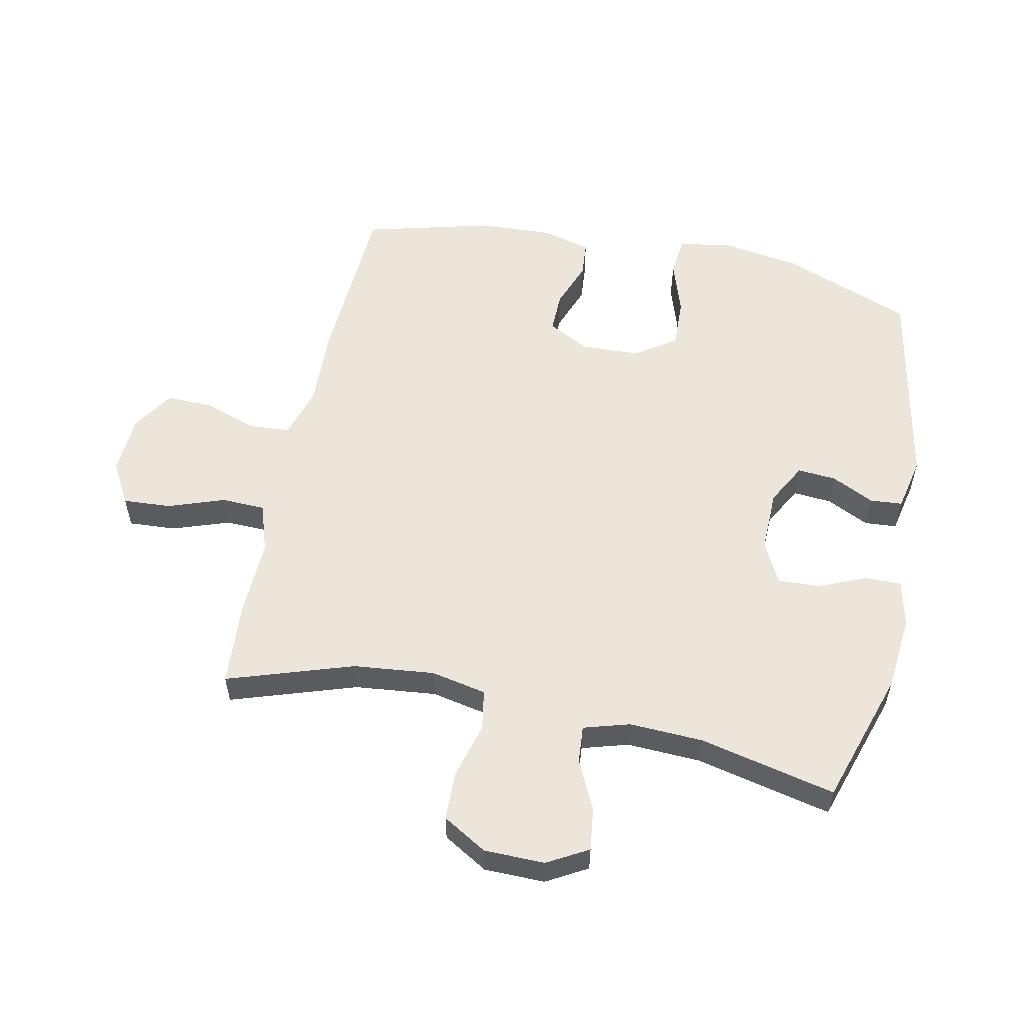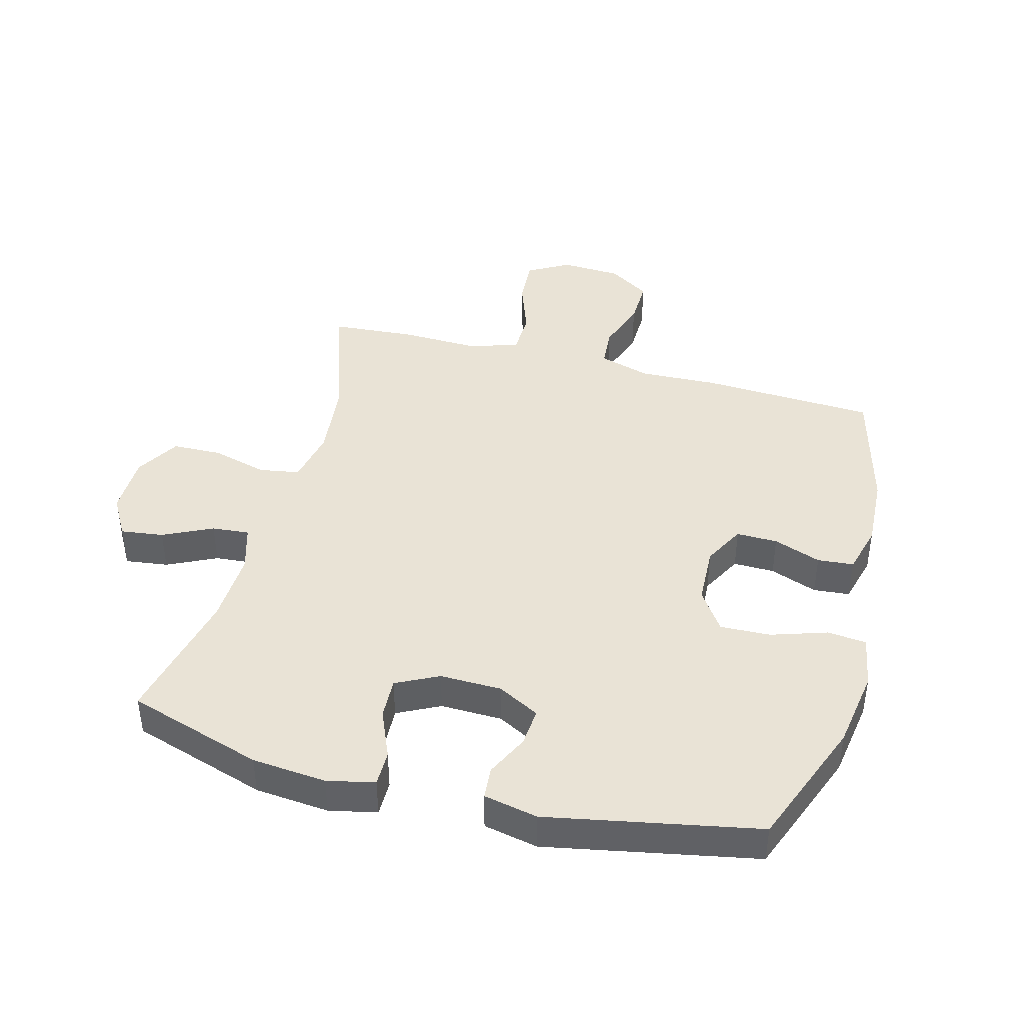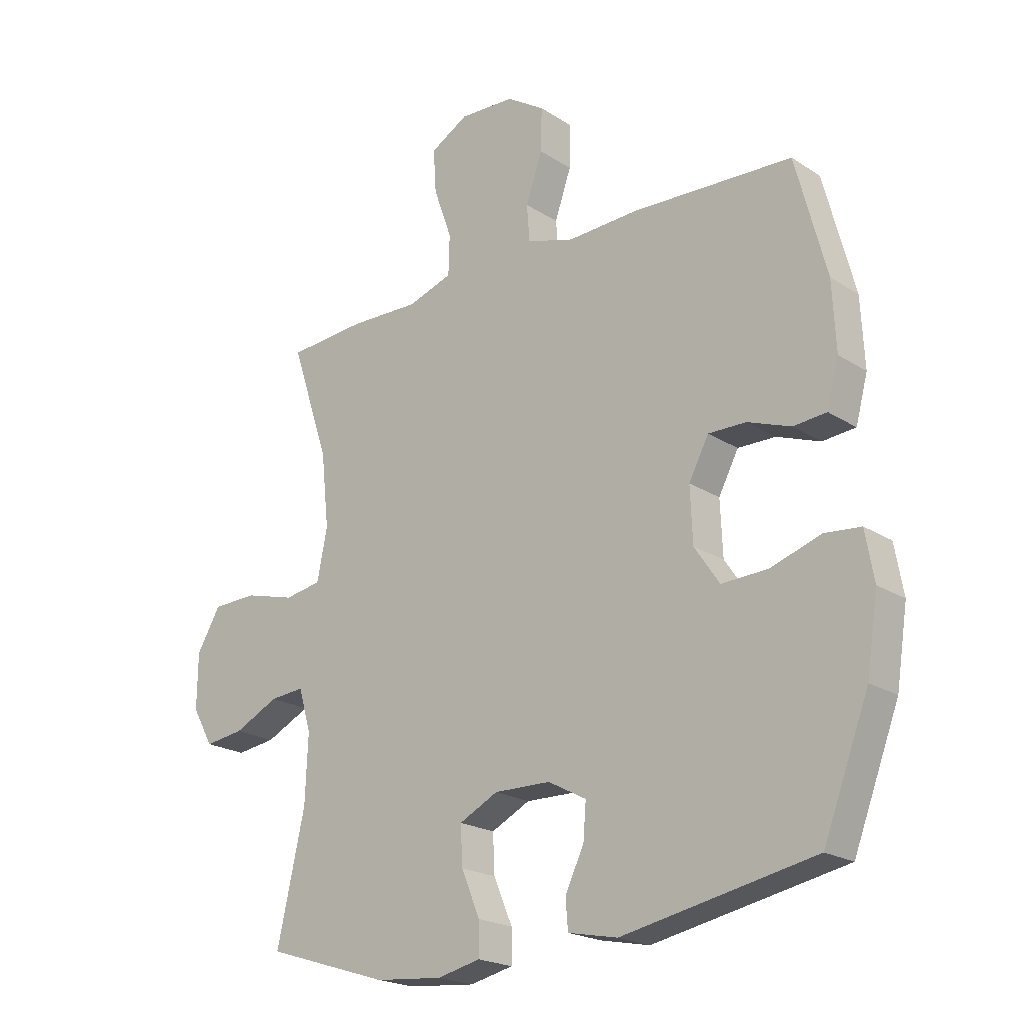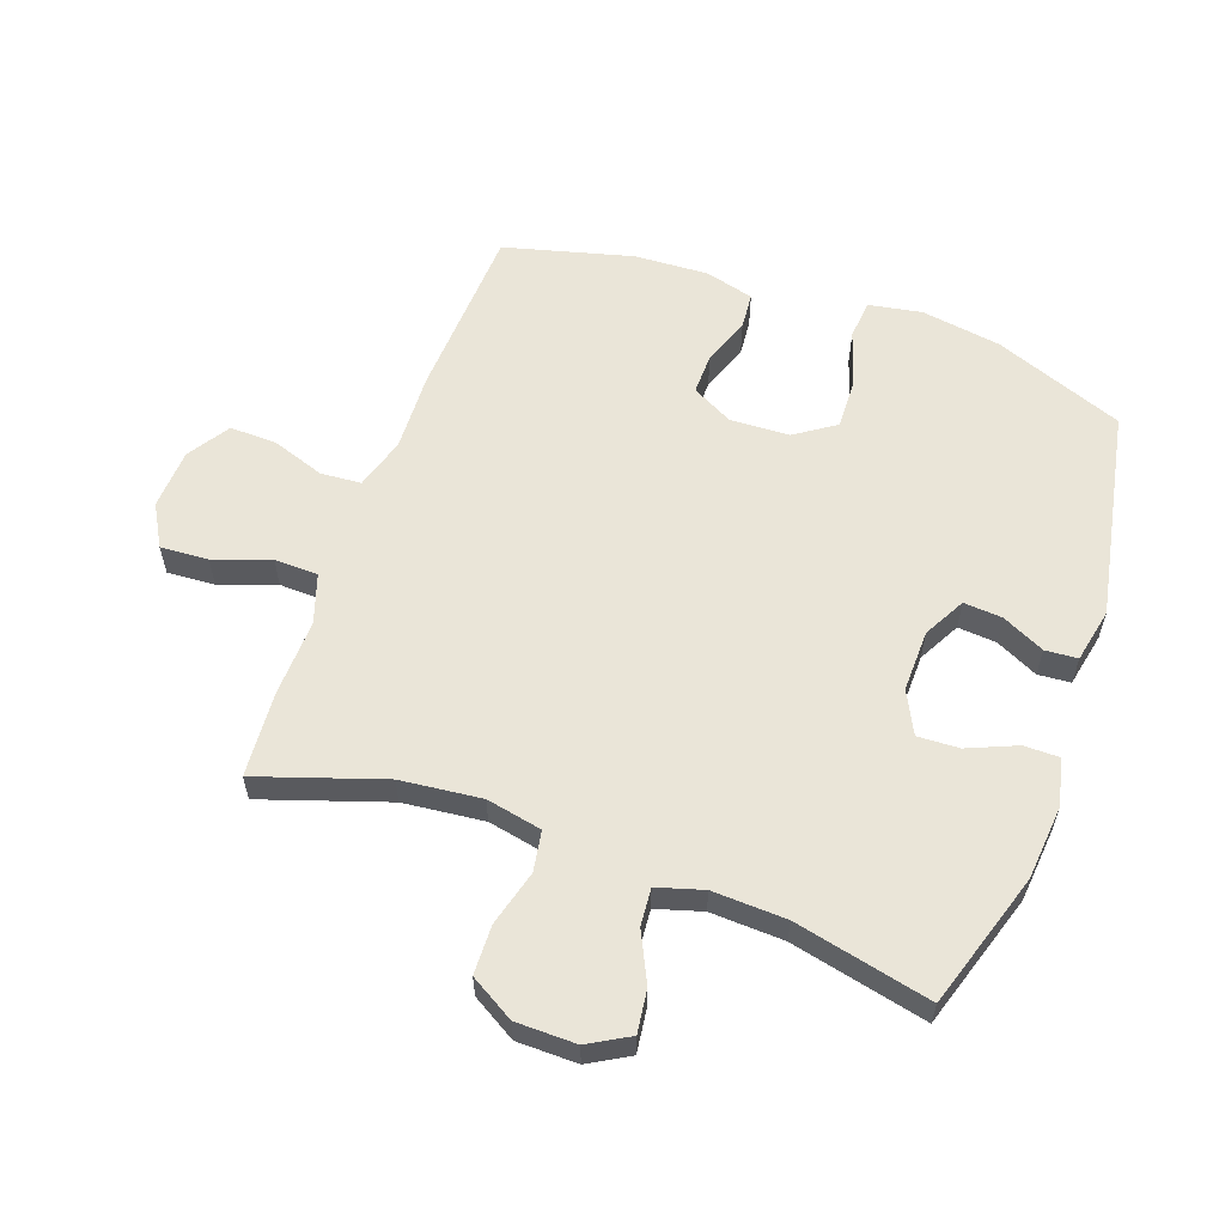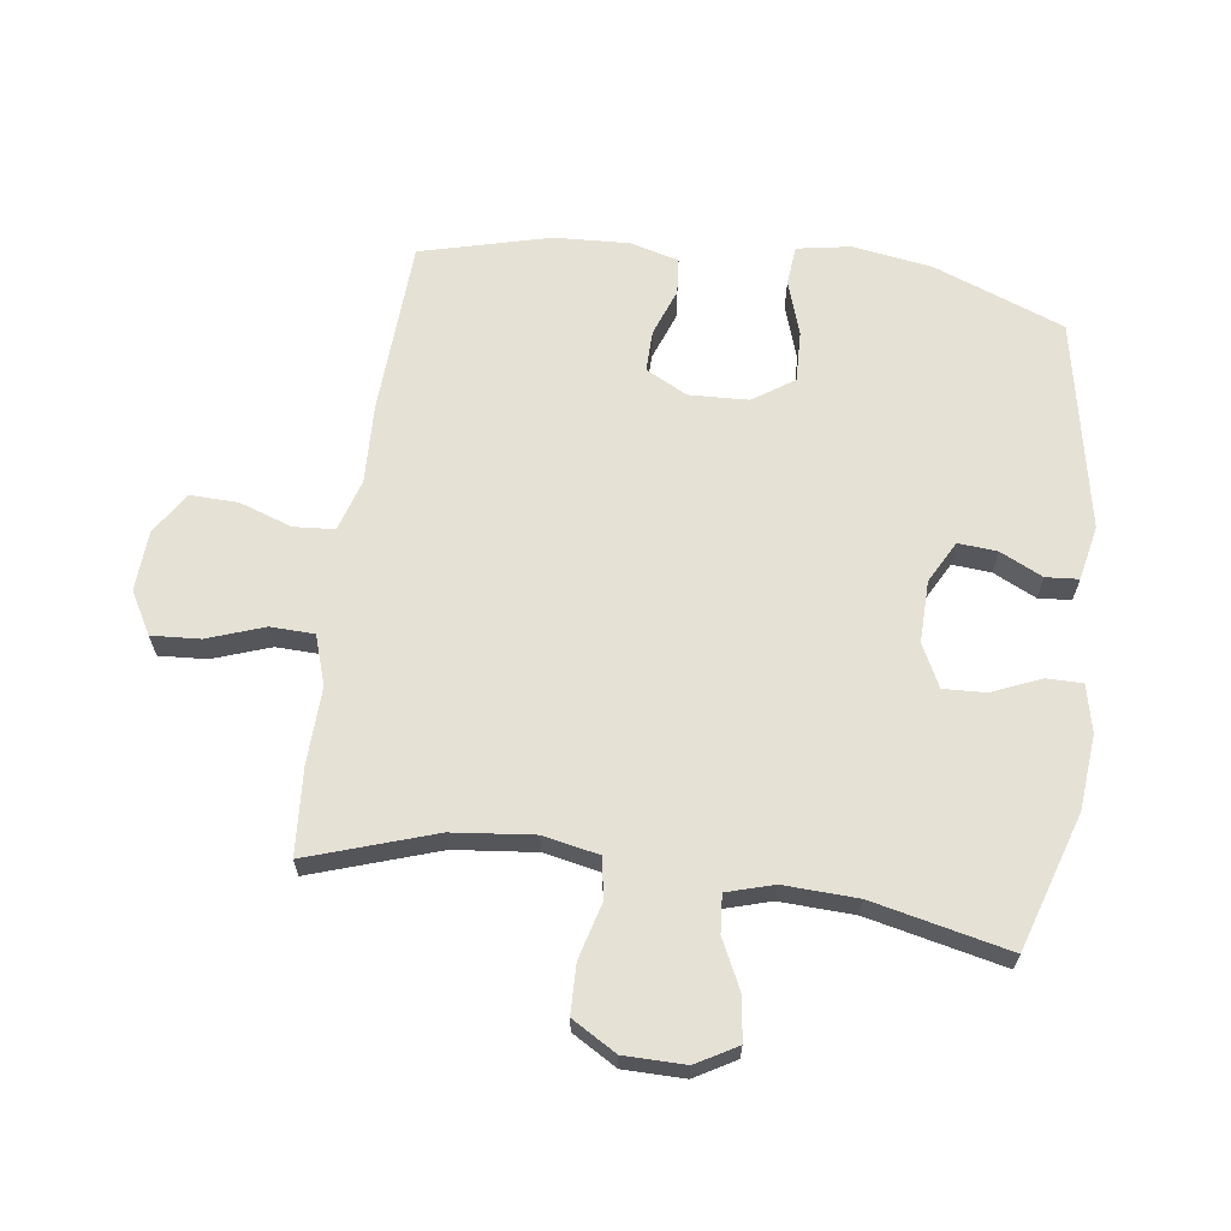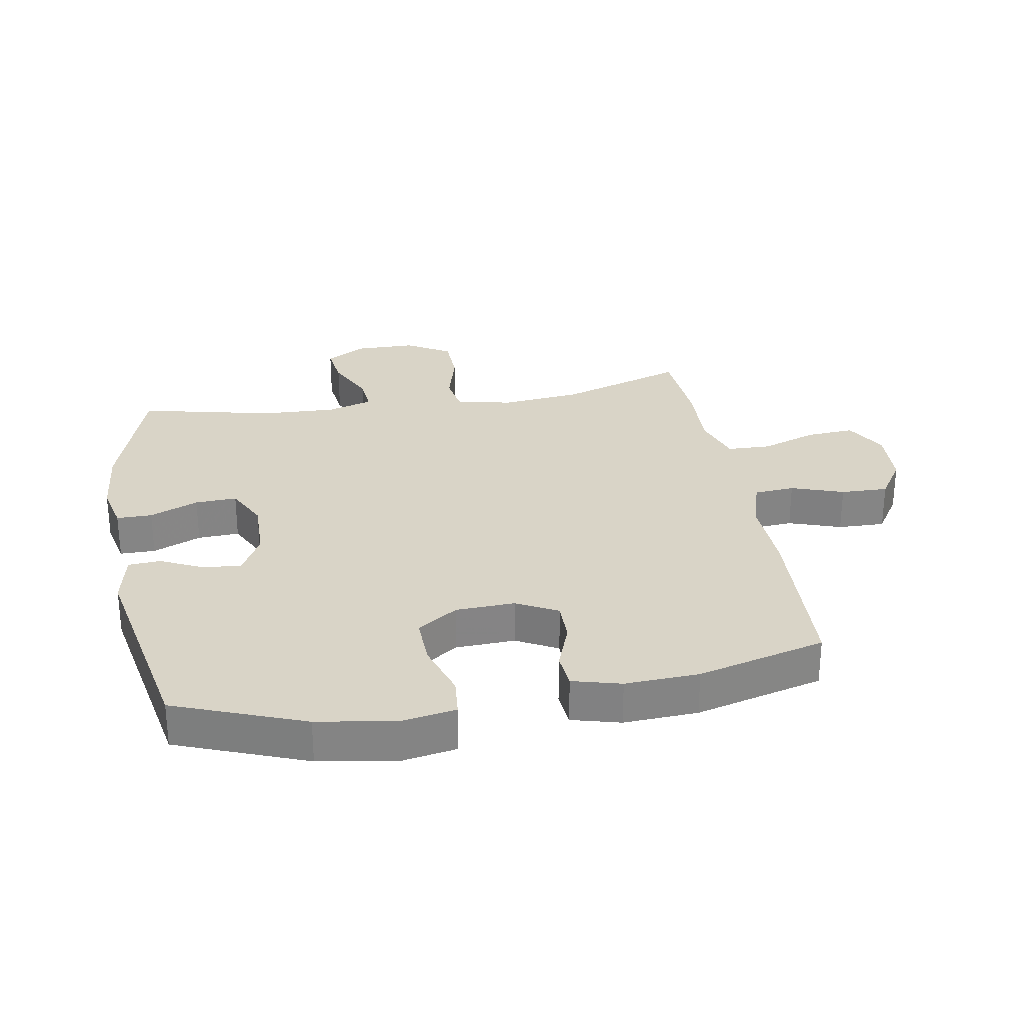
<metadata>
{"format":"obj","ext":"obj","renderer":"f3d","projection":"perspective","resolution":1024,"background":"white","views":[{"elev":55.8,"azim":101.9,"up":"+Y"},{"elev":42.2,"azim":-165.1,"up":"+Y"},{"elev":-21.0,"azim":-138.8,"up":"+Z"},{"elev":58.8,"azim":109.7,"up":"+Y"},{"elev":64.7,"azim":97.8,"up":"+Y"},{"elev":28.7,"azim":-99.9,"up":"+Y"}]}
</metadata>
<code>
v 0.5 0.07 0.5
v 0.433 0.07 0.299
v 0.419 0.07 0.169
v 0.437 0.07 0.08
v 0.502 0.07 0.069
v 0.591 0.07 0.093
v 0.67 0.07 0.091
v 0.712 0.07 0.02
v 0.713 0.07 -0.077
v 0.676 0.07 -0.142
v 0.607 0.07 -0.133
v 0.528 0.07 -0.095
v 0.468 0.07 -0.09
v 0.446 0.07 -0.164
v 0.451 0.07 -0.282
v 0.5 0.07 -0.5
v 0.283 0.07 -0.569
v 0.164 0.07 -0.58
v 0.088 0.07 -0.563
v 0.088 0.07 -0.506
v 0.121 0.07 -0.428
v 0.124 0.07 -0.361
v 0.056 0.07 -0.327
v -0.043 0.07 -0.329
v -0.11 0.07 -0.365
v -0.105 0.07 -0.427
v -0.072 0.07 -0.495
v -0.076 0.07 -0.547
v -0.163 0.07 -0.565
v -0.5 0.07 -0.5
v -0.58 0.07 -0.292
v -0.6 0.07 -0.164
v -0.585 0.07 -0.079
v -0.522 0.07 -0.073
v -0.433 0.07 -0.102
v -0.352 0.07 -0.105
v -0.308 0.07 -0.04
v -0.304 0.07 0.055
v -0.339 0.07 0.121
v -0.405 0.07 0.12
v -0.481 0.07 0.092
v -0.539 0.07 0.097
v -0.56 0.07 0.175
v -0.554 0.07 0.294
v -0.5 0.07 0.5
v -0.219 0.07 0.514
v -0.093 0.07 0.509
v -0.01 0.07 0.534
v -0.005 0.07 0.599
v -0.034 0.07 0.683
v -0.036 0.07 0.759
v 0.031 0.07 0.802
v 0.128 0.07 0.807
v 0.195 0.07 0.769
v 0.19 0.07 0.692
v 0.158 0.07 0.602
v 0.16 0.07 0.532
v 0.239 0.07 0.506
v 0.363 0.07 0.51
v 0.5 0 0.5
v 0.433 0 0.299
v 0.419 0 0.169
v 0.437 0 0.08
v 0.502 0 0.069
v 0.591 0 0.093
v 0.67 0 0.091
v 0.712 0 0.02
v 0.713 0 -0.077
v 0.676 0 -0.142
v 0.607 0 -0.133
v 0.528 0 -0.095
v 0.468 0 -0.09
v 0.446 0 -0.164
v 0.451 0 -0.282
v 0.5 0 -0.5
v 0.283 0 -0.569
v 0.164 0 -0.58
v 0.088 0 -0.563
v 0.088 0 -0.506
v 0.121 0 -0.428
v 0.124 0 -0.361
v 0.056 0 -0.327
v -0.043 0 -0.329
v -0.11 0 -0.365
v -0.105 0 -0.427
v -0.072 0 -0.495
v -0.076 0 -0.547
v -0.163 0 -0.565
v -0.5 0 -0.5
v -0.58 0 -0.292
v -0.6 0 -0.164
v -0.585 0 -0.079
v -0.522 0 -0.073
v -0.433 0 -0.102
v -0.352 0 -0.105
v -0.308 0 -0.04
v -0.304 0 0.055
v -0.339 0 0.121
v -0.405 0 0.12
v -0.481 0 0.092
v -0.539 0 0.097
v -0.56 0 0.175
v -0.554 0 0.294
v -0.5 0 0.5
v -0.219 0 0.514
v -0.093 0 0.509
v -0.01 0 0.534
v -0.005 0 0.599
v -0.034 0 0.683
v -0.036 0 0.759
v 0.031 0 0.802
v 0.128 0 0.807
v 0.195 0 0.769
v 0.19 0 0.692
v 0.158 0 0.602
v 0.16 0 0.532
v 0.239 0 0.506
v 0.363 0 0.51
f 58 59 1 2
f 57 58 2 3
f 53 54 55 56
f 53 56 57
f 52 53 57
f 49 50 51 52
f 48 49 52 57
f 47 48 57 3
f 40 41 42 43
f 39 40 43 44
f 32 33 34 35
f 32 35 36
f 31 32 36
f 30 31 36
f 29 30 36 37
f 26 27 28 29
f 25 26 29 37
f 18 19 20 21
f 18 21 22
f 15 16 17 18
f 14 15 18 22
f 13 14 22 23
f 9 10 11 12
f 9 12 13
f 8 9 13
f 5 6 7 8
f 4 5 8 13
f 39 44 45 46
f 38 39 46 47
f 24 25 37 38
f 23 24 38 47
f 13 23 47
f 3 4 13 47
f 61 60 118 117
f 62 61 117 116
f 115 114 113 112
f 116 115 112
f 116 112 111
f 111 110 109 108
f 116 111 108 107
f 62 116 107 106
f 102 101 100 99
f 103 102 99 98
f 94 93 92 91
f 95 94 91
f 95 91 90
f 95 90 89
f 96 95 89 88
f 88 87 86 85
f 96 88 85 84
f 80 79 78 77
f 81 80 77
f 77 76 75 74
f 81 77 74 73
f 82 81 73 72
f 71 70 69 68
f 72 71 68
f 72 68 67
f 67 66 65 64
f 72 67 64 63
f 105 104 103 98
f 106 105 98 97
f 97 96 84 83
f 106 97 83 82
f 106 82 72
f 106 72 63 62
f 1 60 61 2
f 2 61 62 3
f 3 62 63 4
f 4 63 64 5
f 5 64 65 6
f 6 65 66 7
f 7 66 67 8
f 8 67 68 9
f 9 68 69 10
f 10 69 70 11
f 11 70 71 12
f 12 71 72 13
f 13 72 73 14
f 14 73 74 15
f 15 74 75 16
f 16 75 76 17
f 17 76 77 18
f 18 77 78 19
f 19 78 79 20
f 20 79 80 21
f 21 80 81 22
f 22 81 82 23
f 23 82 83 24
f 24 83 84 25
f 25 84 85 26
f 26 85 86 27
f 27 86 87 28
f 28 87 88 29
f 29 88 89 30
f 30 89 90 31
f 31 90 91 32
f 32 91 92 33
f 33 92 93 34
f 34 93 94 35
f 35 94 95 36
f 36 95 96 37
f 37 96 97 38
f 38 97 98 39
f 39 98 99 40
f 40 99 100 41
f 41 100 101 42
f 42 101 102 43
f 43 102 103 44
f 44 103 104 45
f 45 104 105 46
f 46 105 106 47
f 47 106 107 48
f 48 107 108 49
f 49 108 109 50
f 50 109 110 51
f 51 110 111 52
f 52 111 112 53
f 53 112 113 54
f 54 113 114 55
f 55 114 115 56
f 56 115 116 57
f 57 116 117 58
f 58 117 118 59
f 59 118 60 1

</code>
